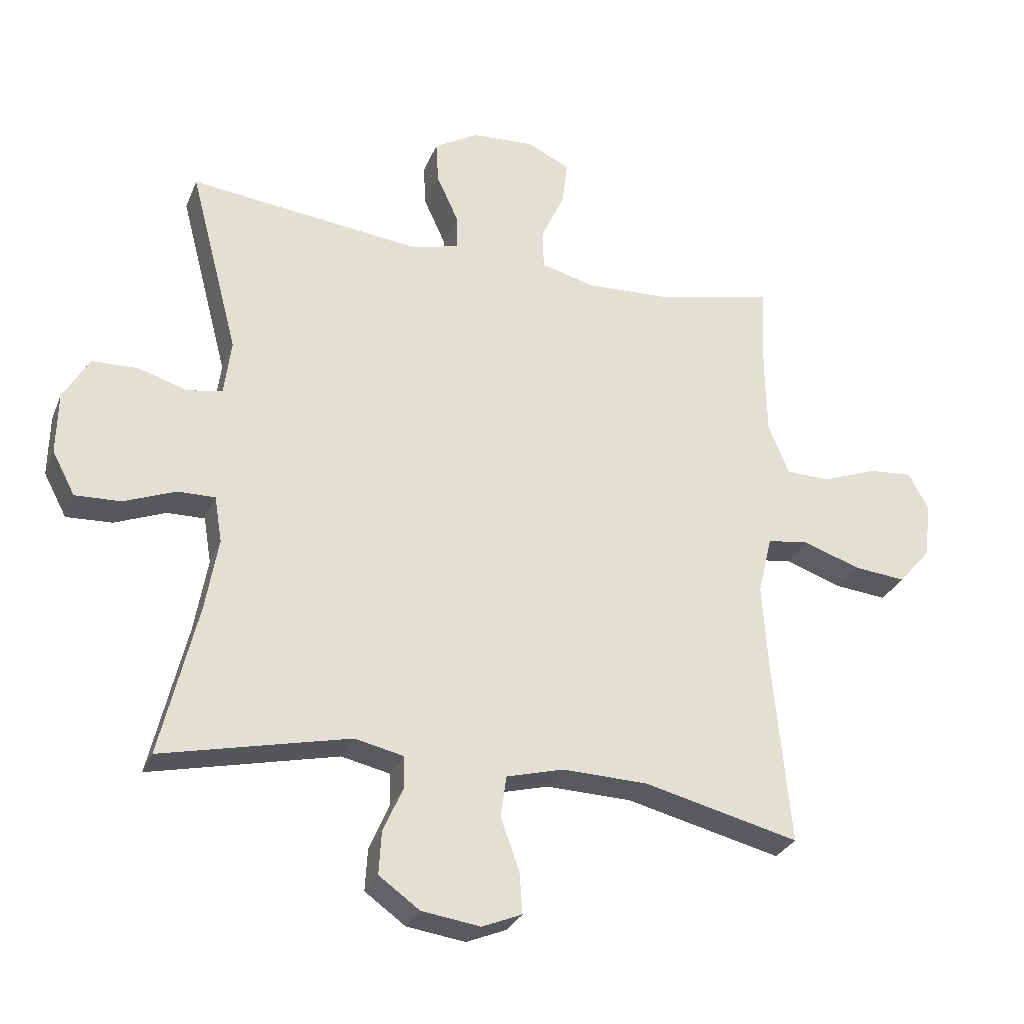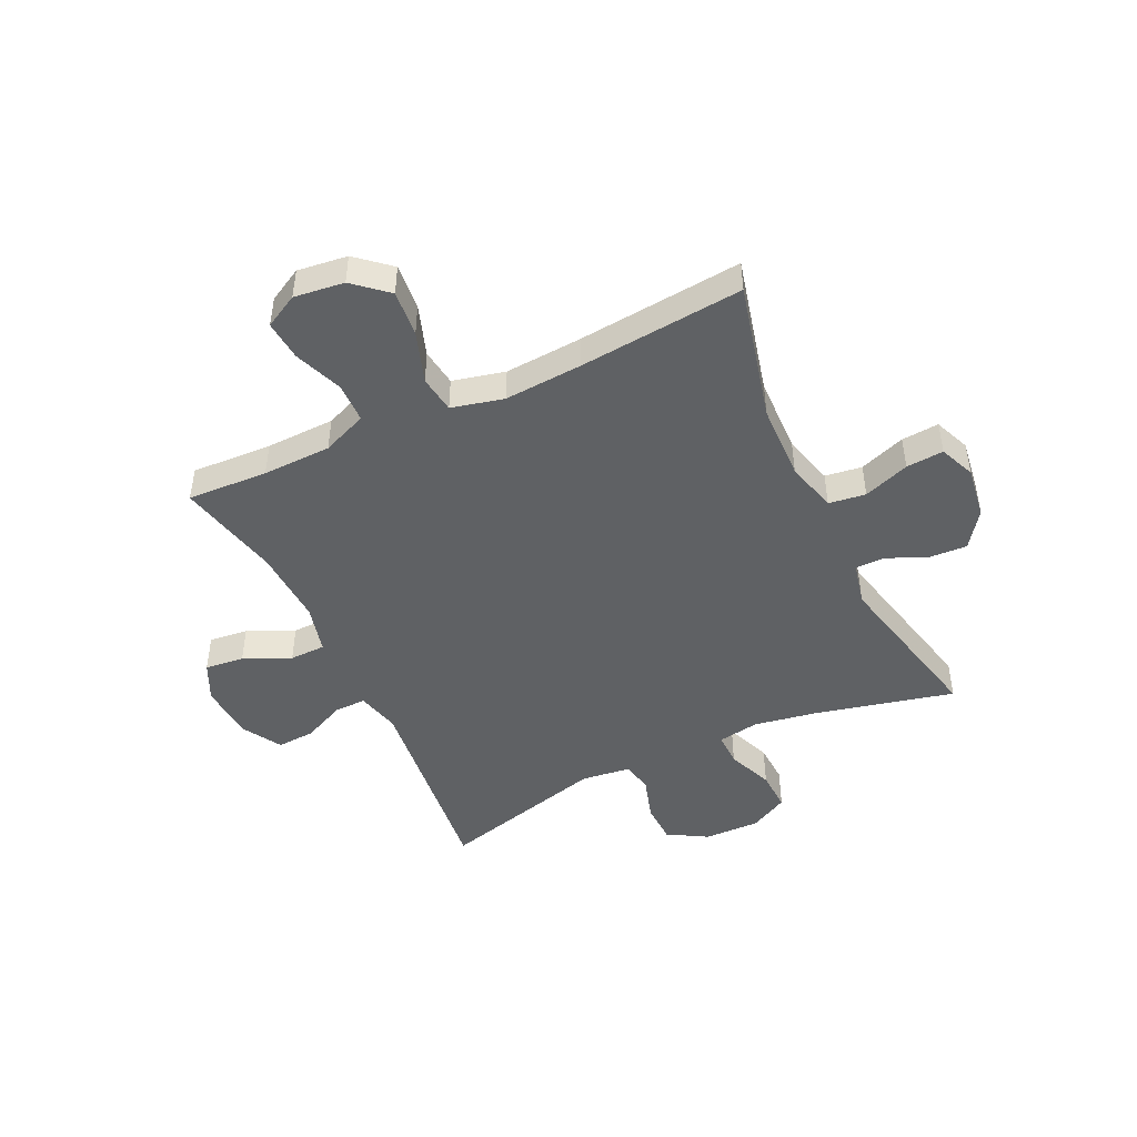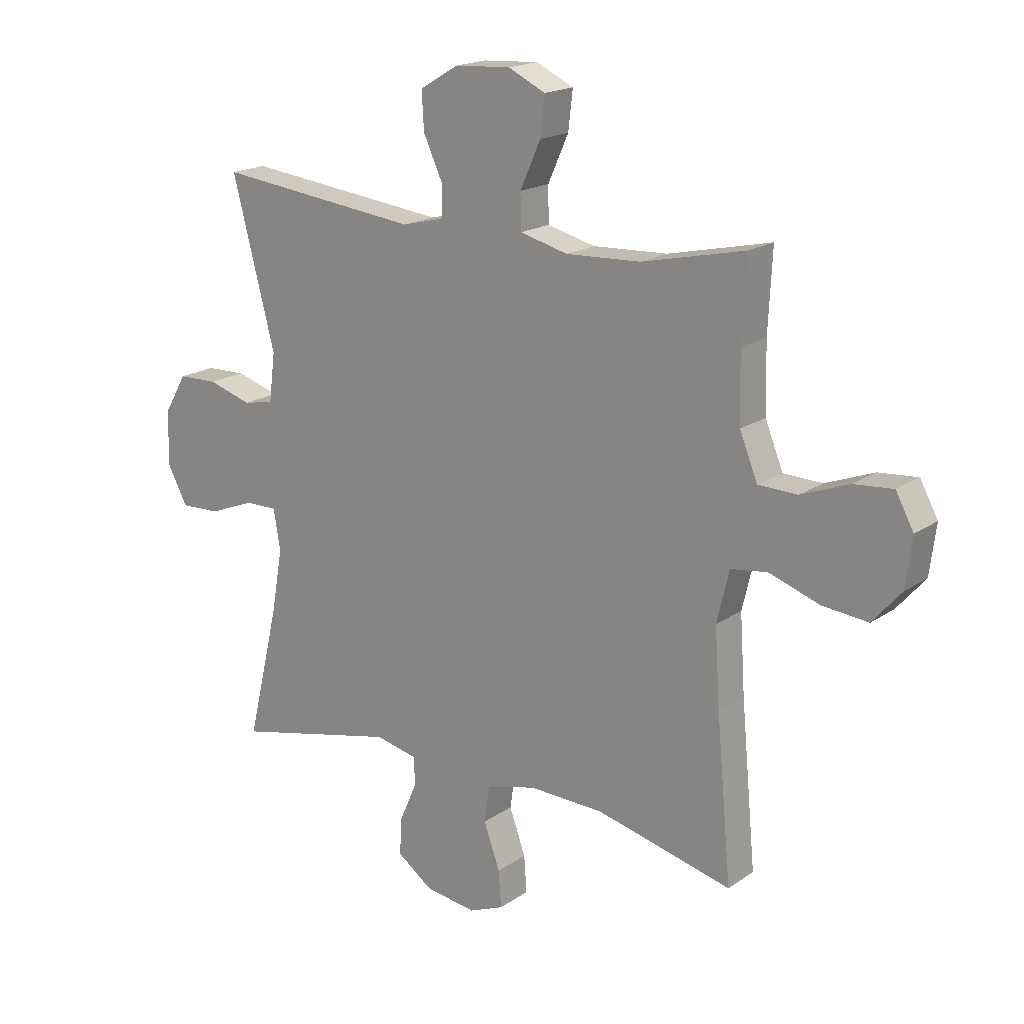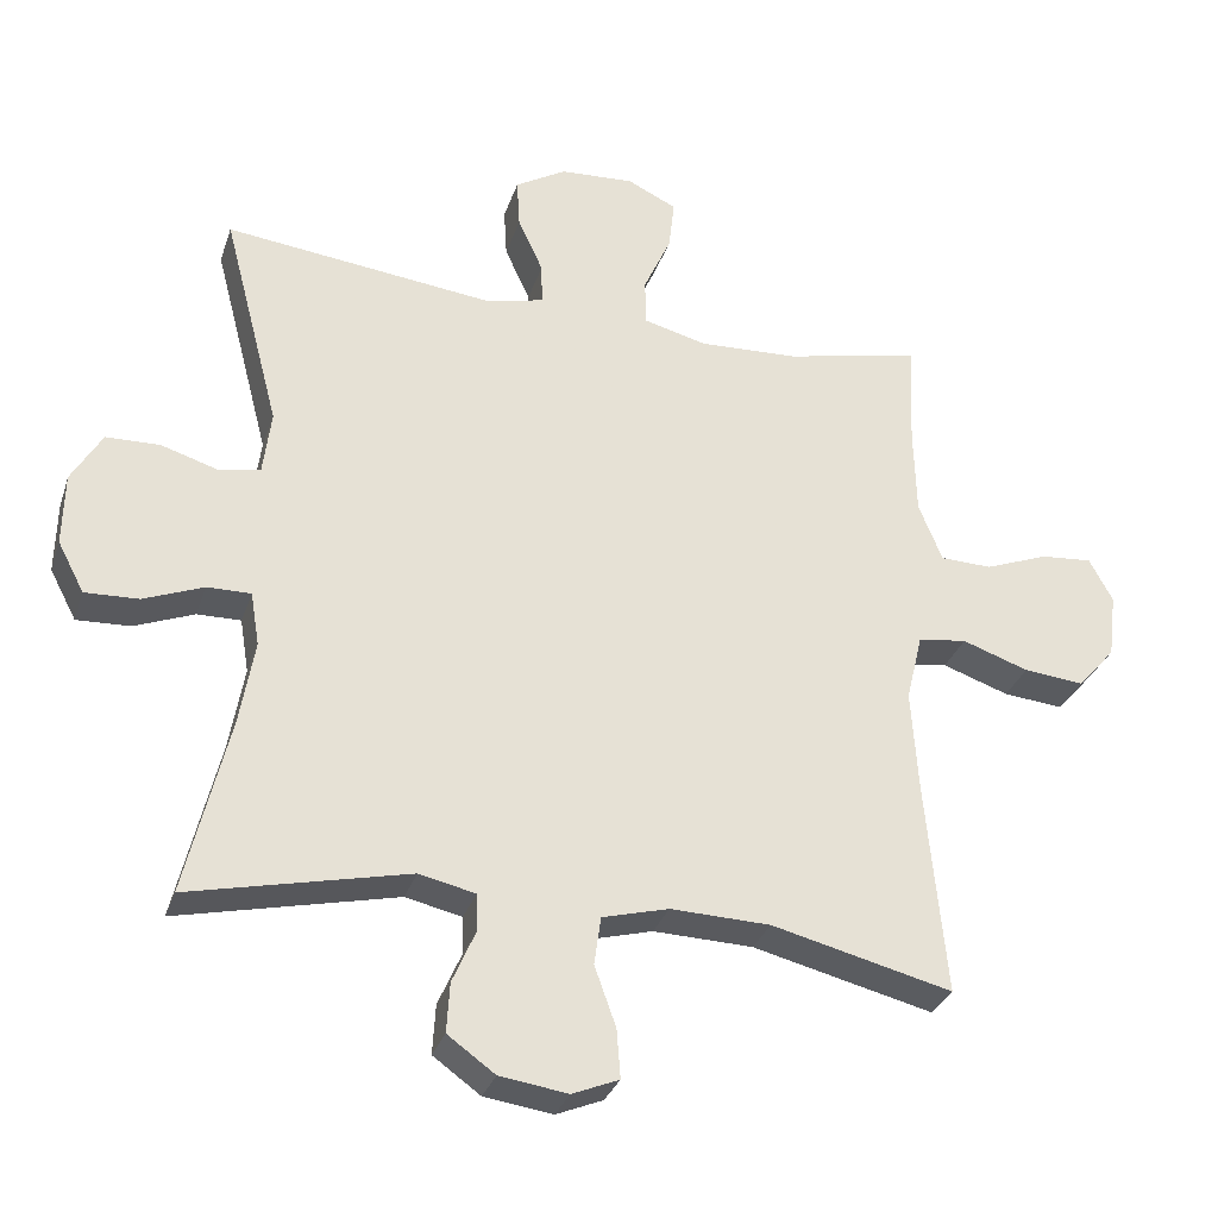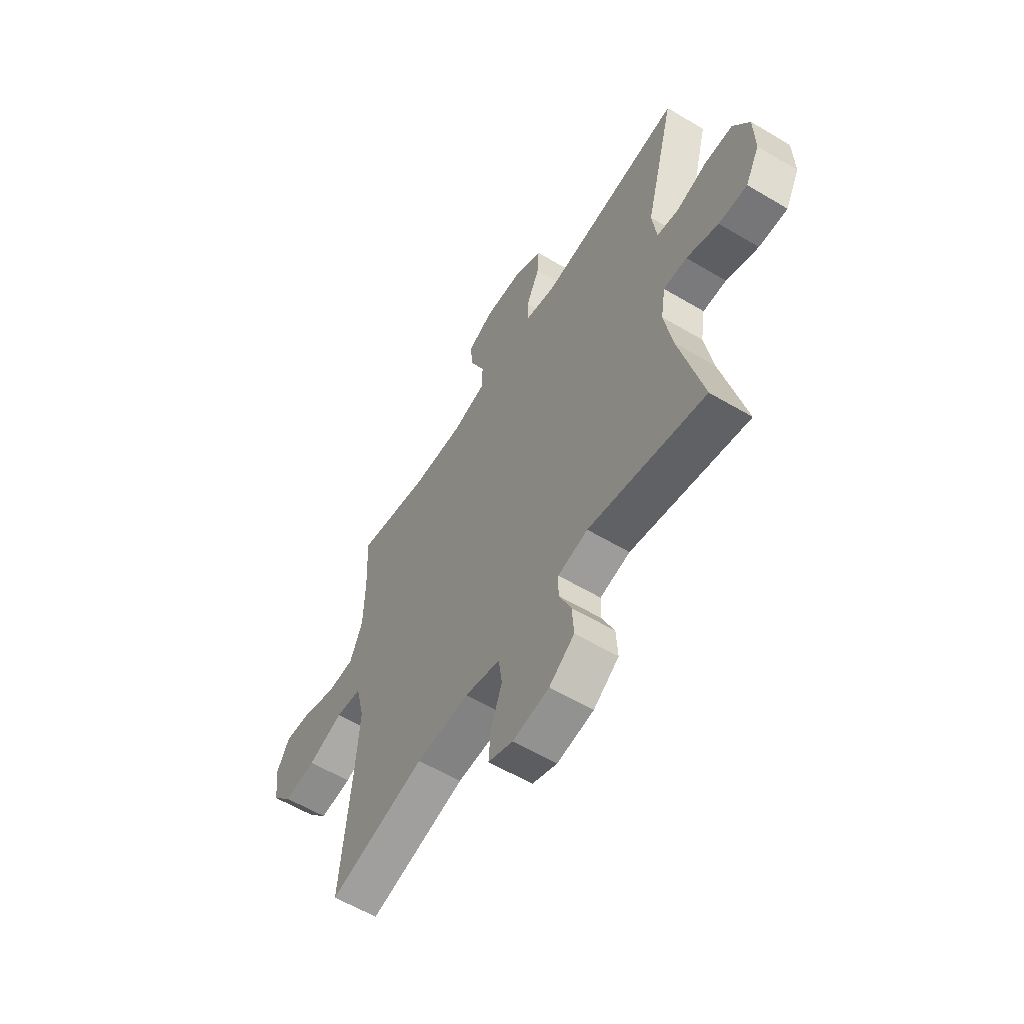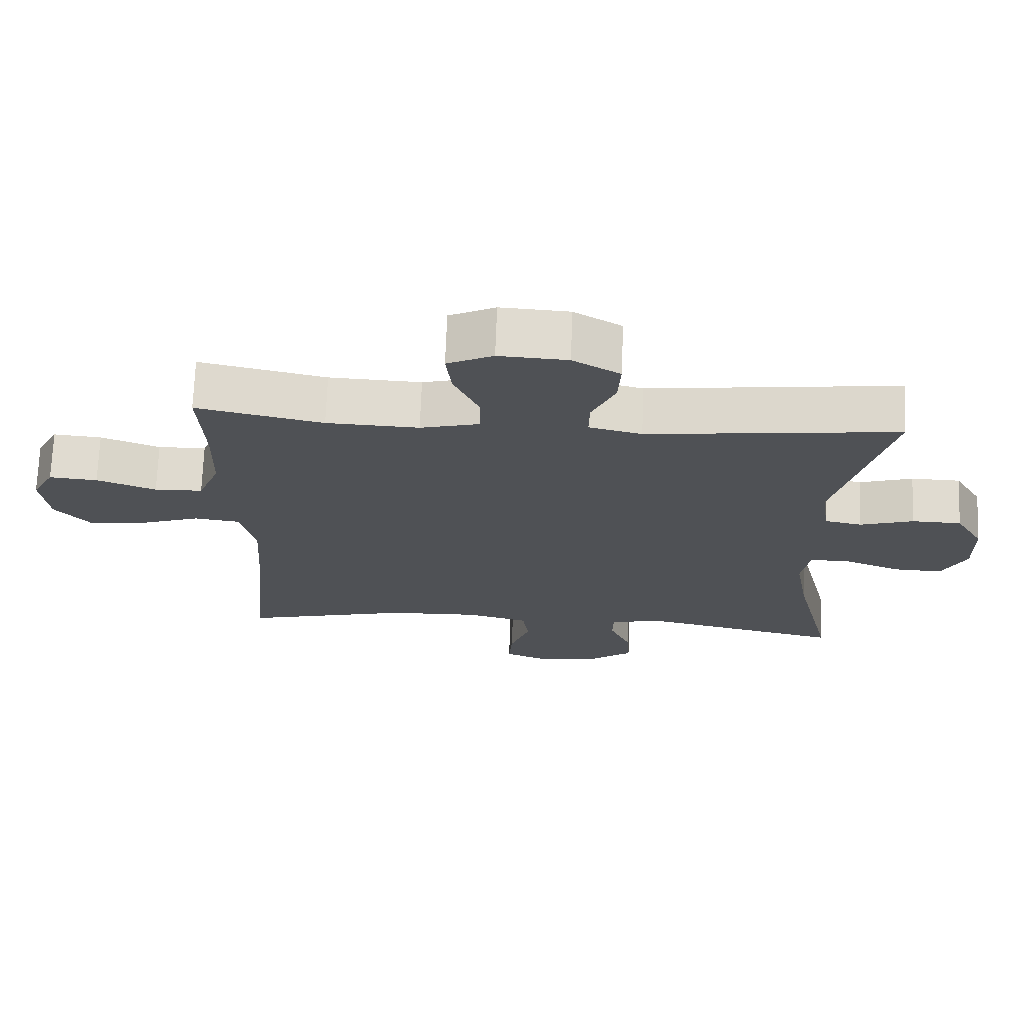
<metadata>
{"format":"obj","ext":"obj","renderer":"f3d","projection":"perspective","resolution":1024,"background":"white","views":[{"elev":-29.0,"azim":-19.4,"up":"+Z"},{"elev":-46.7,"azim":115.4,"up":"+Y"},{"elev":18.2,"azim":37.6,"up":"+Z"},{"elev":-31.0,"azim":-17.0,"up":"+Z"},{"elev":-59.1,"azim":-121.5,"up":"+Z"},{"elev":70.4,"azim":-177.9,"up":"+Z"}]}
</metadata>
<code>
v 0.5 0.07 -0.5
v 0.256 0.07 -0.44
v 0.121 0.07 -0.436
v 0.031 0.07 -0.46
v 0.022 0.07 -0.525
v 0.051 0.07 -0.606
v 0.056 0.07 -0.672
v -0.007 0.07 -0.698
v -0.099 0.07 -0.685
v -0.163 0.07 -0.639
v -0.159 0.07 -0.572
v -0.128 0.07 -0.501
v -0.129 0.07 -0.45
v -0.205 0.07 -0.433
v -0.5 0.07 -0.5
v -0.442 0.07 -0.259
v -0.422 0.07 -0.144
v -0.434 0.07 -0.071
v -0.493 0.07 -0.072
v -0.574 0.07 -0.104
v -0.646 0.07 -0.107
v -0.682 0.07 -0.039
v -0.68 0.07 0.059
v -0.639 0.07 0.129
v -0.567 0.07 0.131
v -0.489 0.07 0.107
v -0.434 0.07 0.118
v -0.423 0.07 0.205
v -0.5 0.07 0.5
v -0.134 0.07 0.458
v -0.057 0.07 0.477
v -0.058 0.07 0.533
v -0.092 0.07 0.607
v -0.096 0.07 0.674
v -0.027 0.07 0.715
v 0.073 0.07 0.721
v 0.14 0.07 0.689
v 0.132 0.07 0.62
v 0.095 0.07 0.538
v 0.096 0.07 0.475
v 0.182 0.07 0.453
v 0.316 0.07 0.459
v 0.5 0.07 0.5
v 0.493 0.07 0.358
v 0.496 0.07 0.237
v 0.528 0.07 0.158
v 0.598 0.07 0.156
v 0.684 0.07 0.189
v 0.754 0.07 0.195
v 0.786 0.07 0.136
v 0.775 0.07 0.048
v 0.724 0.07 -0.011
v 0.642 0.07 -0.003
v 0.552 0.07 0.028
v 0.486 0.07 0.019
v 0.464 0.07 -0.073
v 0.473 0.07 -0.21
v 0.5 0 -0.5
v 0.256 0 -0.44
v 0.121 0 -0.436
v 0.031 0 -0.46
v 0.022 0 -0.525
v 0.051 0 -0.606
v 0.056 0 -0.672
v -0.007 0 -0.698
v -0.099 0 -0.685
v -0.163 0 -0.639
v -0.159 0 -0.572
v -0.128 0 -0.501
v -0.129 0 -0.45
v -0.205 0 -0.433
v -0.5 0 -0.5
v -0.442 0 -0.259
v -0.422 0 -0.144
v -0.434 0 -0.071
v -0.493 0 -0.072
v -0.574 0 -0.104
v -0.646 0 -0.107
v -0.682 0 -0.039
v -0.68 0 0.059
v -0.639 0 0.129
v -0.567 0 0.131
v -0.489 0 0.107
v -0.434 0 0.118
v -0.423 0 0.205
v -0.5 0 0.5
v -0.134 0 0.458
v -0.057 0 0.477
v -0.058 0 0.533
v -0.092 0 0.607
v -0.096 0 0.674
v -0.027 0 0.715
v 0.073 0 0.721
v 0.14 0 0.689
v 0.132 0 0.62
v 0.095 0 0.538
v 0.096 0 0.475
v 0.182 0 0.453
v 0.316 0 0.459
v 0.5 0 0.5
v 0.493 0 0.358
v 0.496 0 0.237
v 0.528 0 0.158
v 0.598 0 0.156
v 0.684 0 0.189
v 0.754 0 0.195
v 0.786 0 0.136
v 0.775 0 0.048
v 0.724 0 -0.011
v 0.642 0 -0.003
v 0.552 0 0.028
v 0.486 0 0.019
v 0.464 0 -0.073
v 0.473 0 -0.21
f 52 53 54
f 51 52 54
f 50 51 54
f 49 50 54
f 48 49 54
f 47 48 54
f 46 47 54 55
f 45 46 55
f 44 45 55 56
f 42 43 44 56
f 37 38 39
f 36 37 39
f 35 36 39
f 34 35 39
f 33 34 39
f 32 33 39
f 31 32 39 40
f 30 31 40 41
f 28 29 30
f 27 28 30 41
f 24 25 26
f 23 24 26
f 22 23 26
f 21 22 26
f 20 21 26
f 19 20 26
f 18 19 26 27
f 42 56 57
f 41 42 57
f 27 41 57
f 18 27 57
f 17 18 57
f 10 11 12
f 9 10 12
f 8 9 12
f 7 8 12
f 6 7 12
f 5 6 12
f 4 5 12 13
f 3 4 13 14
f 57 1 2
f 17 57 2
f 16 17 2
f 14 15 16
f 3 14 16
f 2 3 16
f 111 110 109
f 111 109 108
f 111 108 107
f 111 107 106
f 111 106 105
f 111 105 104
f 112 111 104 103
f 112 103 102
f 113 112 102 101
f 113 101 100 99
f 96 95 94
f 96 94 93
f 96 93 92
f 96 92 91
f 96 91 90
f 96 90 89
f 97 96 89 88
f 98 97 88 87
f 87 86 85
f 98 87 85 84
f 83 82 81
f 83 81 80
f 83 80 79
f 83 79 78
f 83 78 77
f 83 77 76
f 84 83 76 75
f 114 113 99
f 114 99 98
f 114 98 84
f 114 84 75
f 114 75 74
f 69 68 67
f 69 67 66
f 69 66 65
f 69 65 64
f 69 64 63
f 69 63 62
f 70 69 62 61
f 71 70 61 60
f 59 58 114
f 59 114 74
f 59 74 73
f 73 72 71
f 73 71 60
f 73 60 59
f 1 58 59 2
f 2 59 60 3
f 3 60 61 4
f 4 61 62 5
f 5 62 63 6
f 6 63 64 7
f 7 64 65 8
f 8 65 66 9
f 9 66 67 10
f 10 67 68 11
f 11 68 69 12
f 12 69 70 13
f 13 70 71 14
f 14 71 72 15
f 15 72 73 16
f 16 73 74 17
f 17 74 75 18
f 18 75 76 19
f 19 76 77 20
f 20 77 78 21
f 21 78 79 22
f 22 79 80 23
f 23 80 81 24
f 24 81 82 25
f 25 82 83 26
f 26 83 84 27
f 27 84 85 28
f 28 85 86 29
f 29 86 87 30
f 30 87 88 31
f 31 88 89 32
f 32 89 90 33
f 33 90 91 34
f 34 91 92 35
f 35 92 93 36
f 36 93 94 37
f 37 94 95 38
f 38 95 96 39
f 39 96 97 40
f 40 97 98 41
f 41 98 99 42
f 42 99 100 43
f 43 100 101 44
f 44 101 102 45
f 45 102 103 46
f 46 103 104 47
f 47 104 105 48
f 48 105 106 49
f 49 106 107 50
f 50 107 108 51
f 51 108 109 52
f 52 109 110 53
f 53 110 111 54
f 54 111 112 55
f 55 112 113 56
f 56 113 114 57
f 57 114 58 1

</code>
